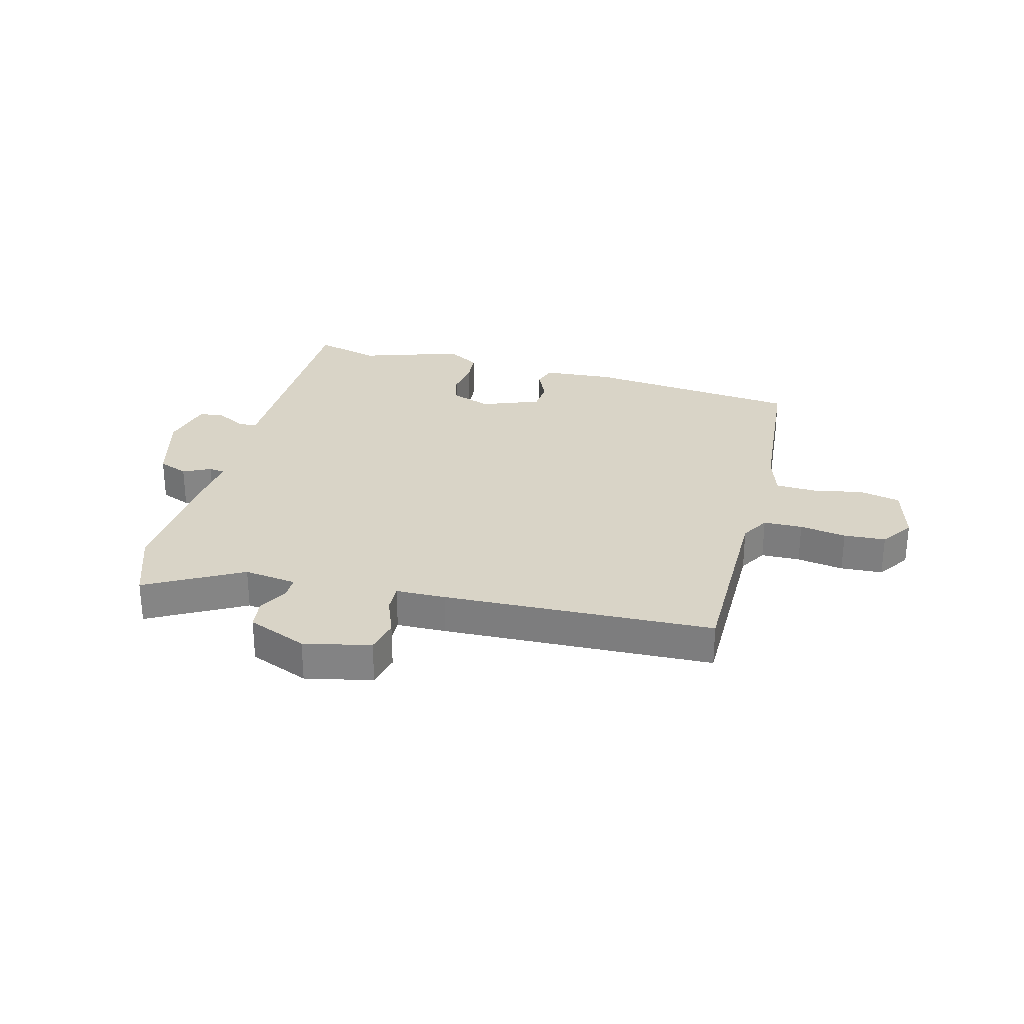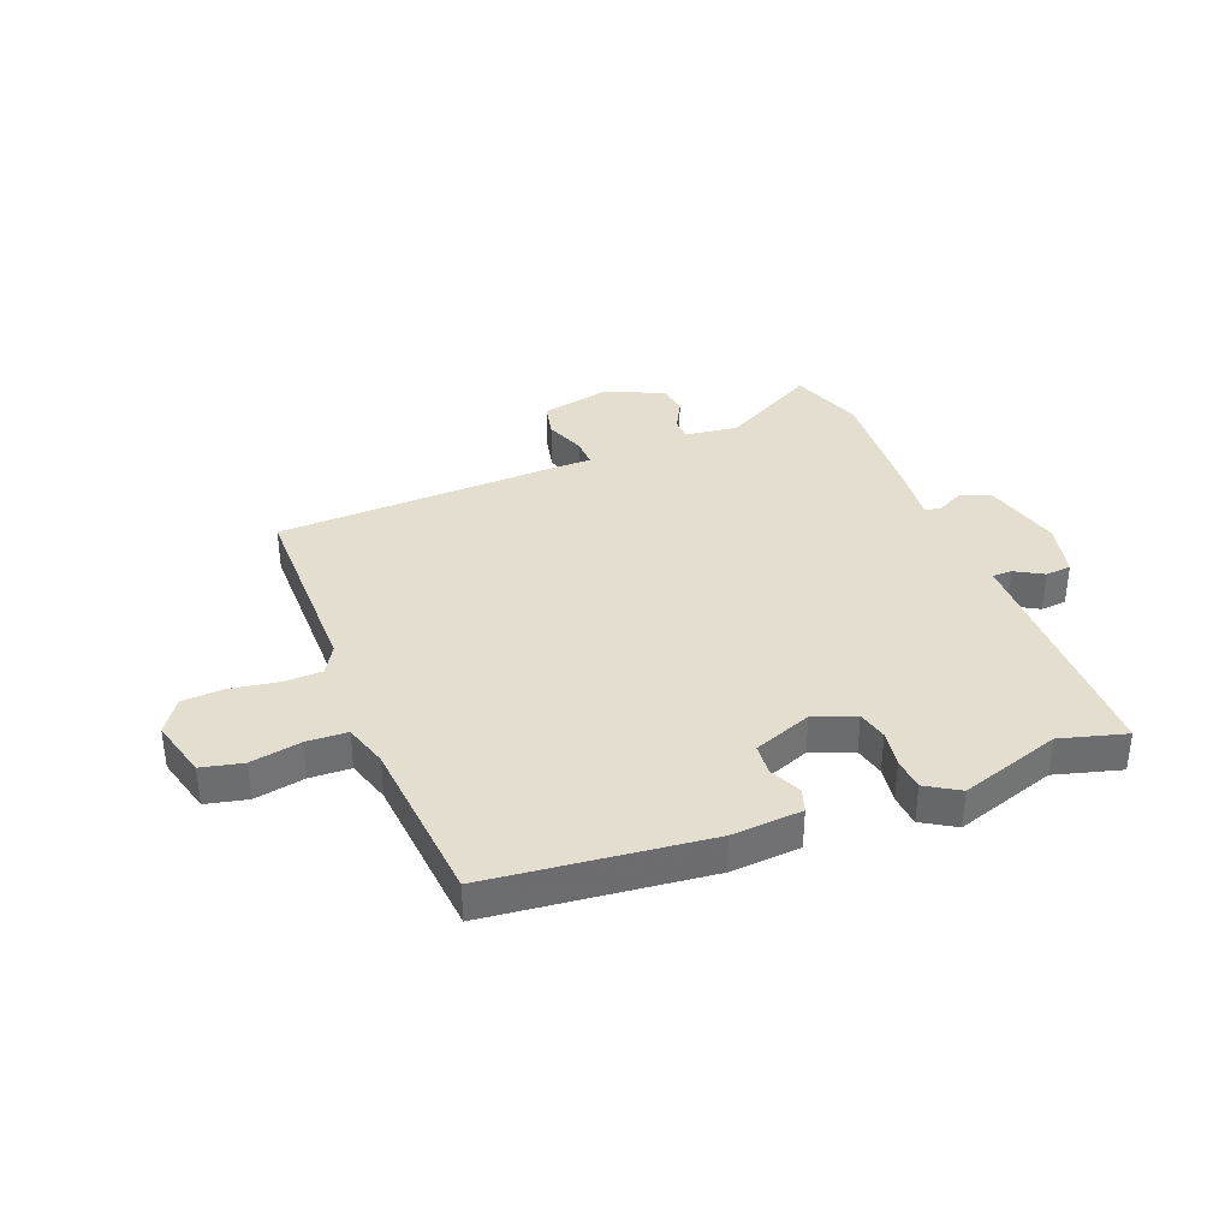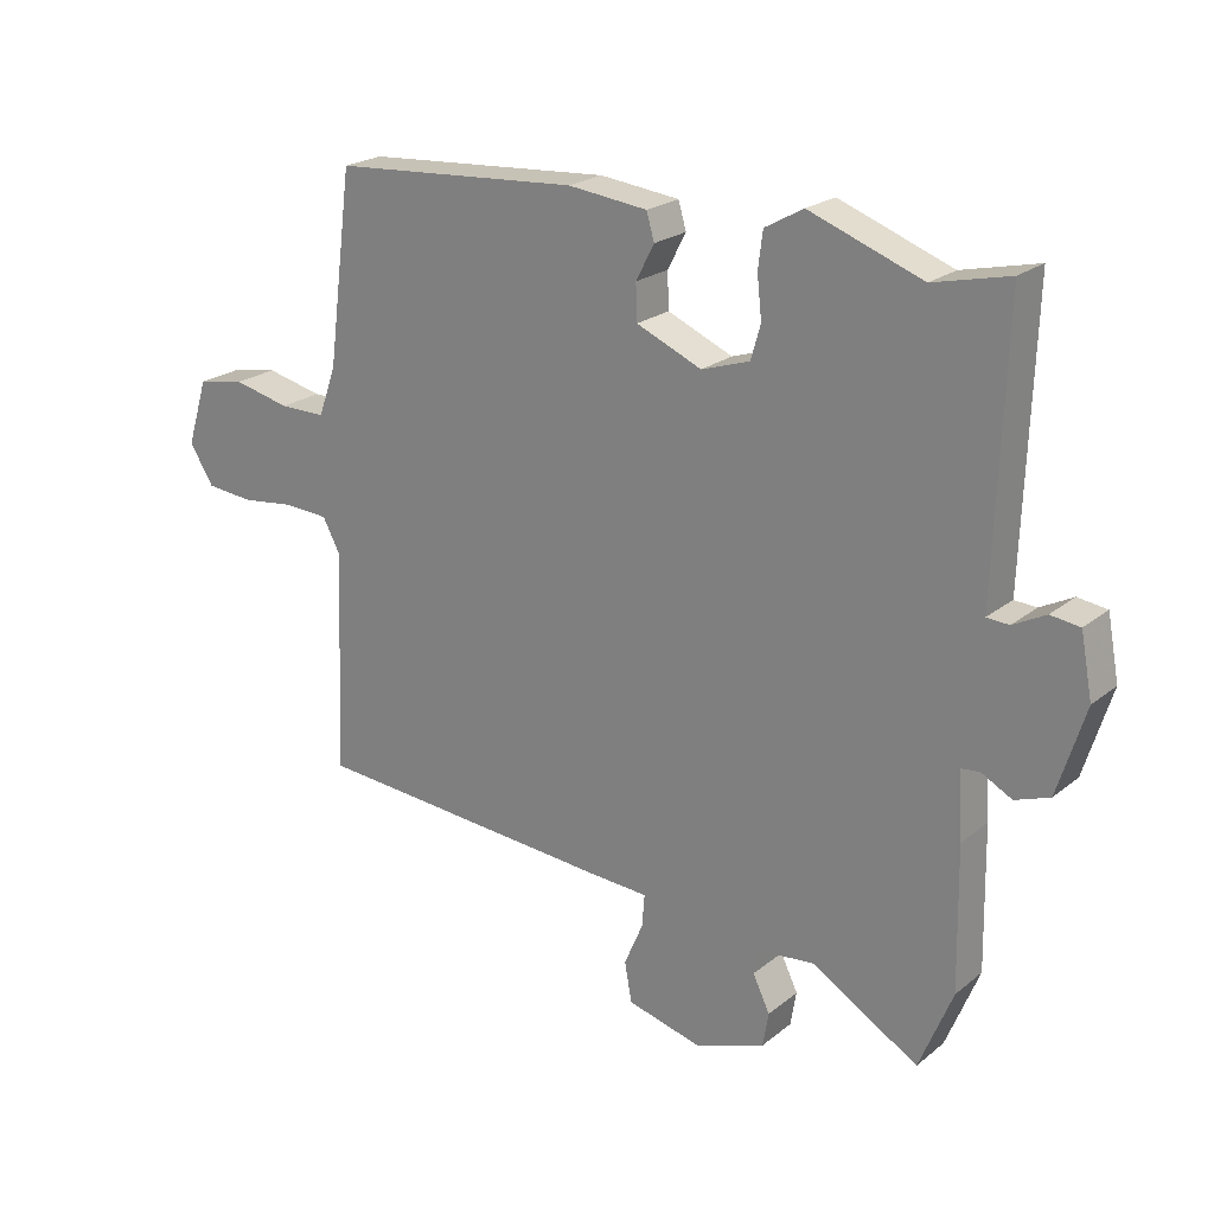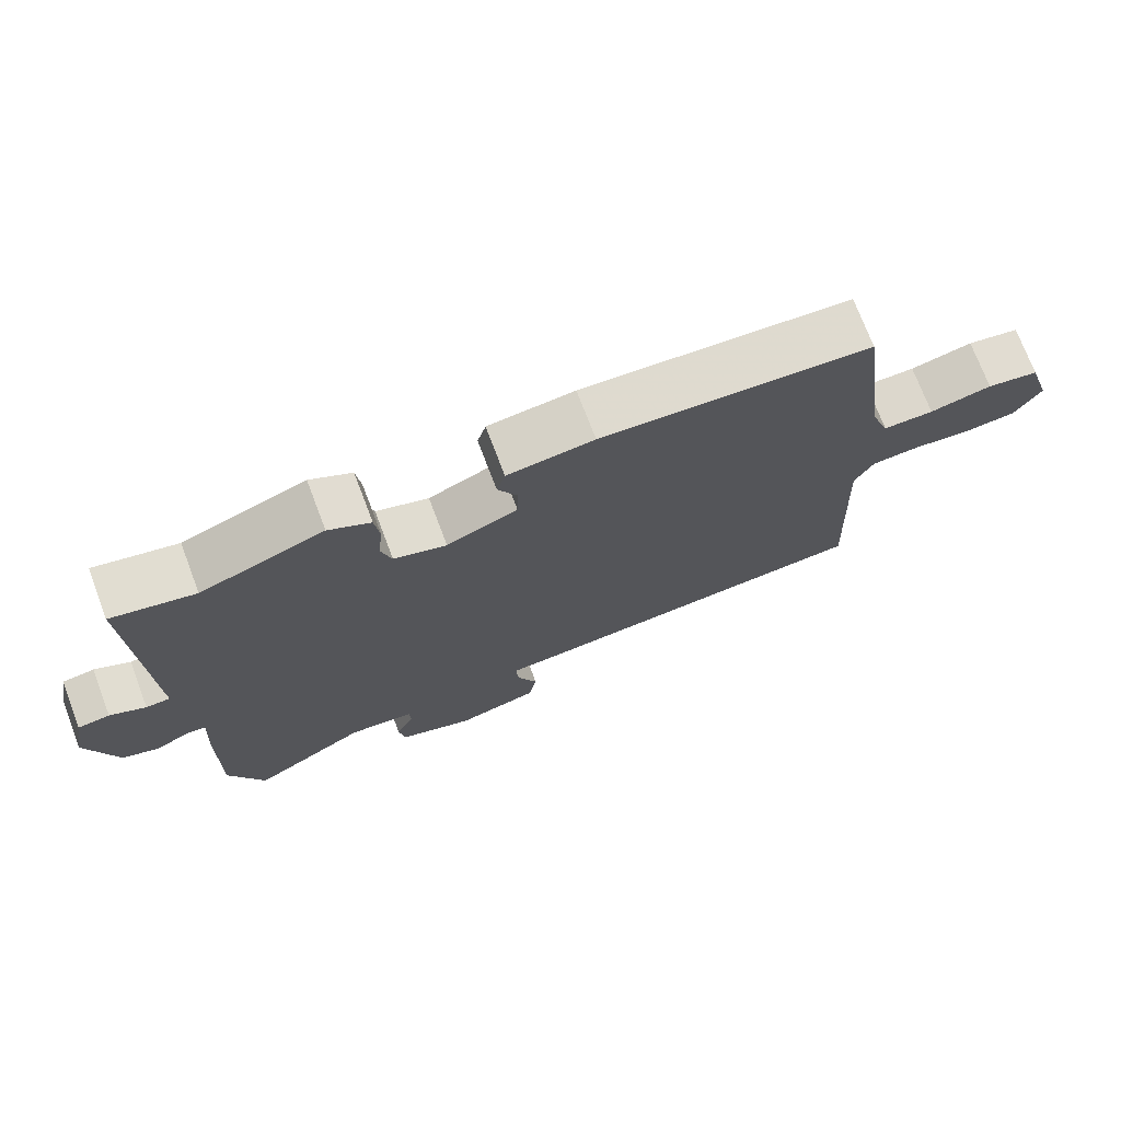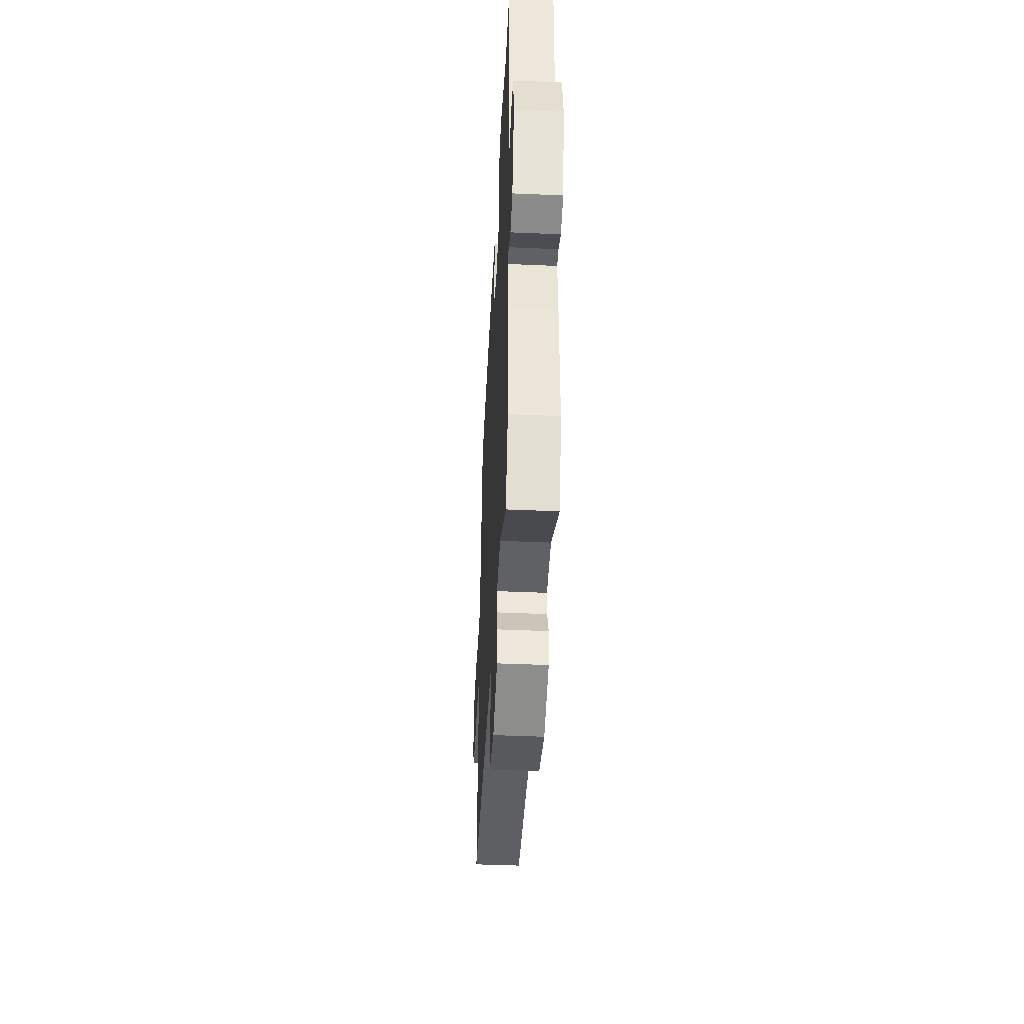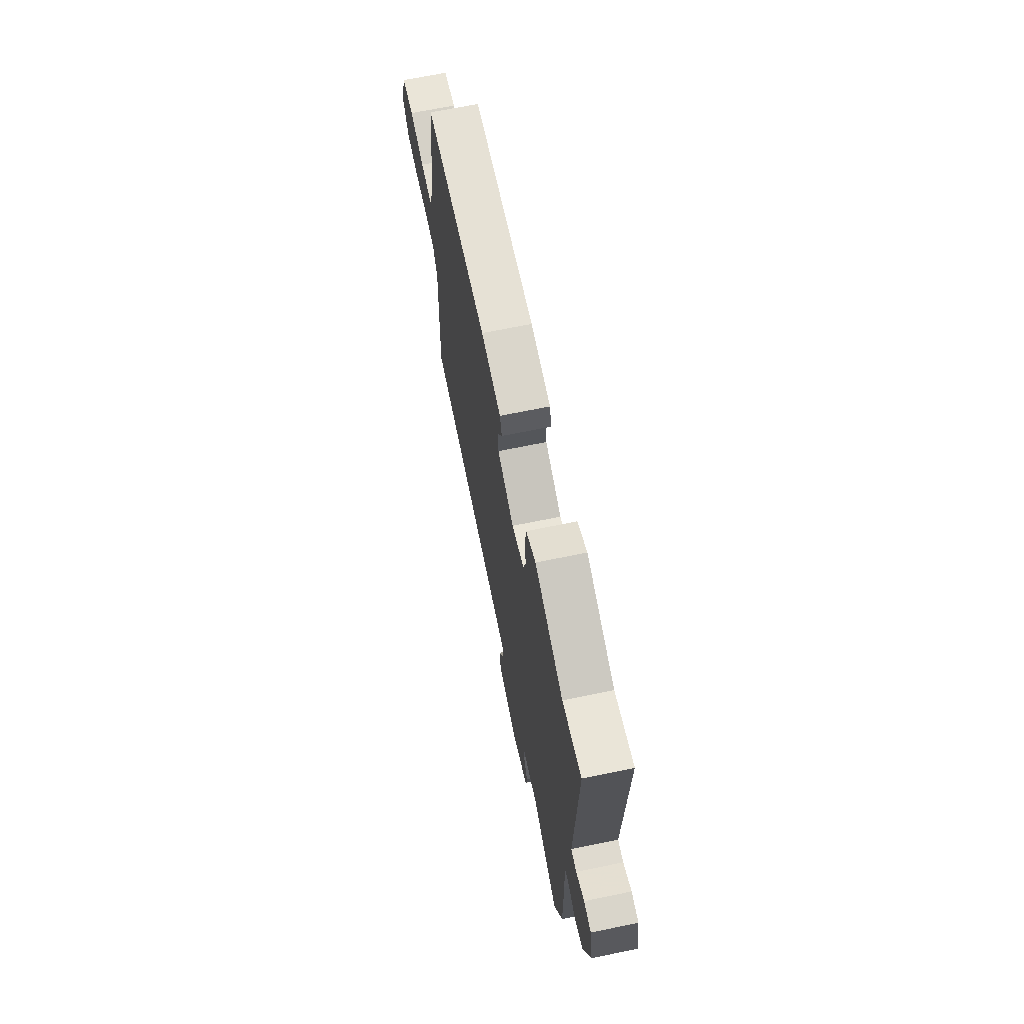
<metadata>
{"format":"obj","ext":"obj","renderer":"f3d","projection":"perspective","resolution":1024,"background":"white","views":[{"elev":28.5,"azim":-163.1,"up":"+Y"},{"elev":36.5,"azim":-19.0,"up":"+Y"},{"elev":22.1,"azim":36.4,"up":"+Z"},{"elev":73.0,"azim":159.2,"up":"+Z"},{"elev":-44.1,"azim":87.1,"up":"+Z"},{"elev":67.6,"azim":78.3,"up":"+Z"}]}
</metadata>
<code>
v -0.474 0.07 0.501
v -0.094 0.07 0.527
v 0.028 0.07 0.513
v 0.04 0.07 0.472
v 0.012 0.07 0.418
v 0.014 0.07 0.363
v 0.114 0.07 0.32
v 0.188 0.07 0.344
v 0.203 0.07 0.396
v 0.196 0.07 0.46
v 0.203 0.07 0.516
v 0.262 0.07 0.549
v 0.435 0.07 0.485
v 0.551 0.07 0.512
v 0.539 0.07 0.169
v 0.536 0.07 0.084
v 0.57 0.07 0.082
v 0.62 0.07 0.108
v 0.665 0.07 0.102
v 0.683 0.07 0.007
v 0.641 0.07 -0.128
v 0.588 0.07 -0.147
v 0.541 0.07 -0.122
v 0.513 0.07 -0.125
v 0.519 0.07 -0.227
v 0.523 0.07 -0.444
v 0.472 0.07 -0.569
v 0.309 0.07 -0.471
v 0.216 0.07 -0.48
v 0.214 0.07 -0.518
v 0.24 0.07 -0.572
v 0.231 0.07 -0.625
v 0.125 0.07 -0.664
v 0.009 0.07 -0.634
v -0.002 0.07 -0.573
v 0.027 0.07 -0.506
v 0.031 0.07 -0.456
v -0.056 0.07 -0.451
v -0.529 0.07 -0.415
v -0.515 0.07 -0.073
v -0.542 0.07 -0.022
v -0.61 0.07 -0.018
v -0.692 0.07 -0.028
v -0.765 0.07 -0.021
v -0.802 0.07 0.038
v -0.77 0.07 0.14
v -0.697 0.07 0.153
v -0.61 0.07 0.133
v -0.539 0.07 0.133
v -0.512 0.07 0.208
v -0.474 0 0.501
v -0.094 0 0.527
v 0.028 0 0.513
v 0.04 0 0.472
v 0.012 0 0.418
v 0.014 0 0.363
v 0.114 0 0.32
v 0.188 0 0.344
v 0.203 0 0.396
v 0.196 0 0.46
v 0.203 0 0.516
v 0.262 0 0.549
v 0.435 0 0.485
v 0.551 0 0.512
v 0.539 0 0.169
v 0.536 0 0.084
v 0.57 0 0.082
v 0.62 0 0.108
v 0.665 0 0.102
v 0.683 0 0.007
v 0.641 0 -0.128
v 0.588 0 -0.147
v 0.541 0 -0.122
v 0.513 0 -0.125
v 0.519 0 -0.227
v 0.523 0 -0.444
v 0.472 0 -0.569
v 0.309 0 -0.471
v 0.216 0 -0.48
v 0.214 0 -0.518
v 0.24 0 -0.572
v 0.231 0 -0.625
v 0.125 0 -0.664
v 0.009 0 -0.634
v -0.002 0 -0.573
v 0.027 0 -0.506
v 0.031 0 -0.456
v -0.056 0 -0.451
v -0.529 0 -0.415
v -0.515 0 -0.073
v -0.542 0 -0.022
v -0.61 0 -0.018
v -0.692 0 -0.028
v -0.765 0 -0.021
v -0.802 0 0.038
v -0.77 0 0.14
v -0.697 0 0.153
v -0.61 0 0.133
v -0.539 0 0.133
v -0.512 0 0.208
f 45 46 47 48
f 45 48 49
f 42 43 44 45
f 41 42 45 49
f 40 41 49 50
f 37 38 39 40
f 33 34 35 36
f 33 36 37
f 30 31 32 33
f 29 30 33 37
f 28 29 37 40
f 24 25 26 27
f 24 27 28
f 20 21 22 23
f 20 23 24
f 17 18 19 20
f 16 17 20 24
f 13 14 15 16
f 9 10 11 12
f 8 9 12 13
f 2 3 4 5
f 2 5 6
f 1 2 6
f 50 1 6 7
f 28 40 50 7
f 8 13 16 24
f 7 8 24 28
f 98 97 96 95
f 99 98 95
f 95 94 93 92
f 99 95 92 91
f 100 99 91 90
f 90 89 88 87
f 86 85 84 83
f 87 86 83
f 83 82 81 80
f 87 83 80 79
f 90 87 79 78
f 77 76 75 74
f 78 77 74
f 73 72 71 70
f 74 73 70
f 70 69 68 67
f 74 70 67 66
f 66 65 64 63
f 62 61 60 59
f 63 62 59 58
f 55 54 53 52
f 56 55 52
f 56 52 51
f 57 56 51 100
f 57 100 90 78
f 74 66 63 58
f 78 74 58 57
f 1 51 52 2
f 2 52 53 3
f 3 53 54 4
f 4 54 55 5
f 5 55 56 6
f 6 56 57 7
f 7 57 58 8
f 8 58 59 9
f 9 59 60 10
f 10 60 61 11
f 11 61 62 12
f 12 62 63 13
f 13 63 64 14
f 14 64 65 15
f 15 65 66 16
f 16 66 67 17
f 17 67 68 18
f 18 68 69 19
f 19 69 70 20
f 20 70 71 21
f 21 71 72 22
f 22 72 73 23
f 23 73 74 24
f 24 74 75 25
f 25 75 76 26
f 26 76 77 27
f 27 77 78 28
f 28 78 79 29
f 29 79 80 30
f 30 80 81 31
f 31 81 82 32
f 32 82 83 33
f 33 83 84 34
f 34 84 85 35
f 35 85 86 36
f 36 86 87 37
f 37 87 88 38
f 38 88 89 39
f 39 89 90 40
f 40 90 91 41
f 41 91 92 42
f 42 92 93 43
f 43 93 94 44
f 44 94 95 45
f 45 95 96 46
f 46 96 97 47
f 47 97 98 48
f 48 98 99 49
f 49 99 100 50
f 50 100 51 1

</code>
